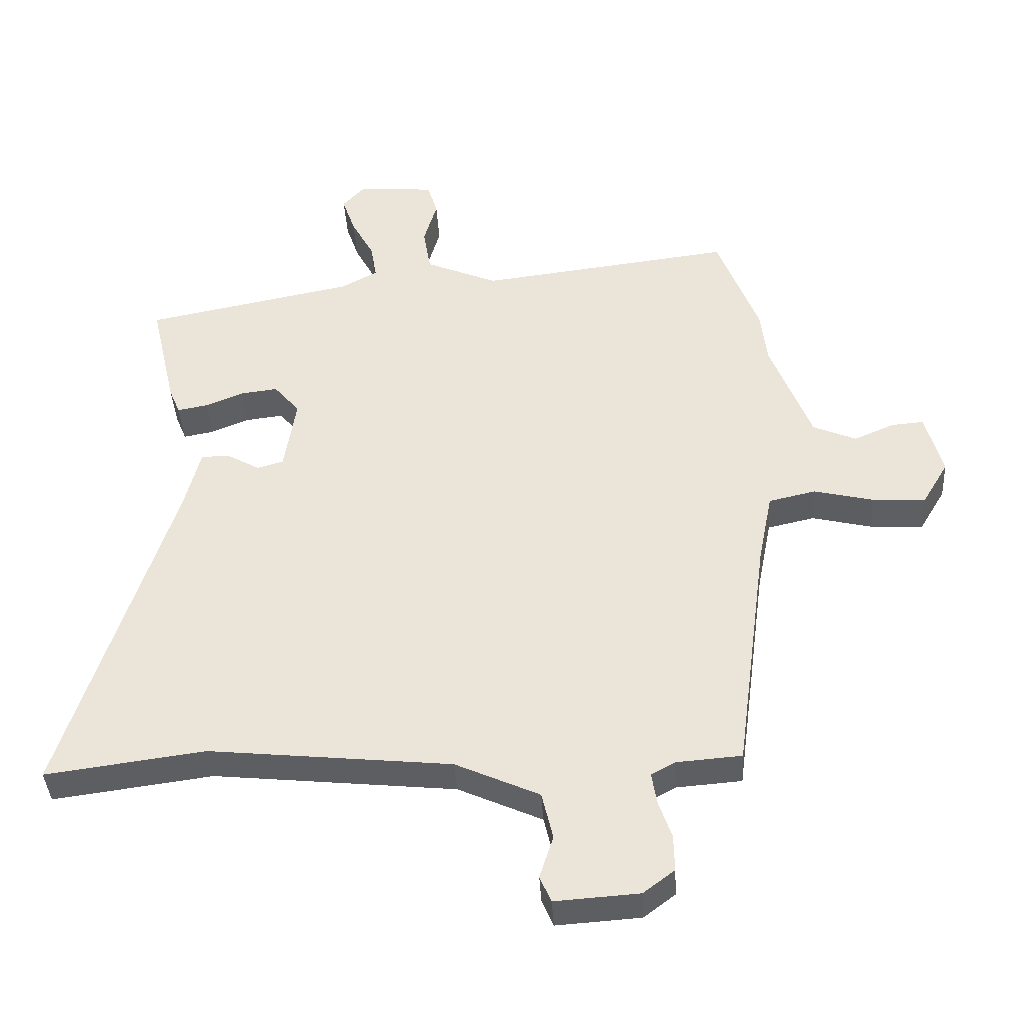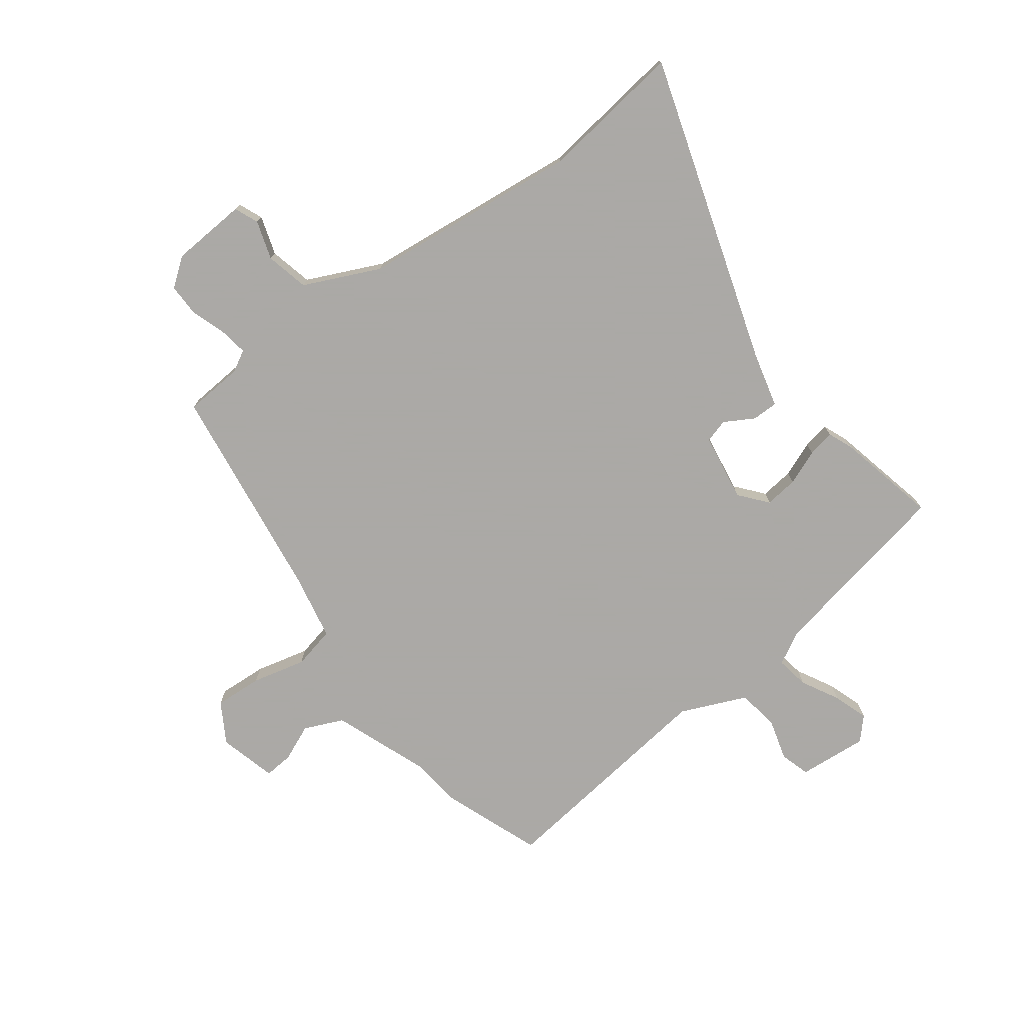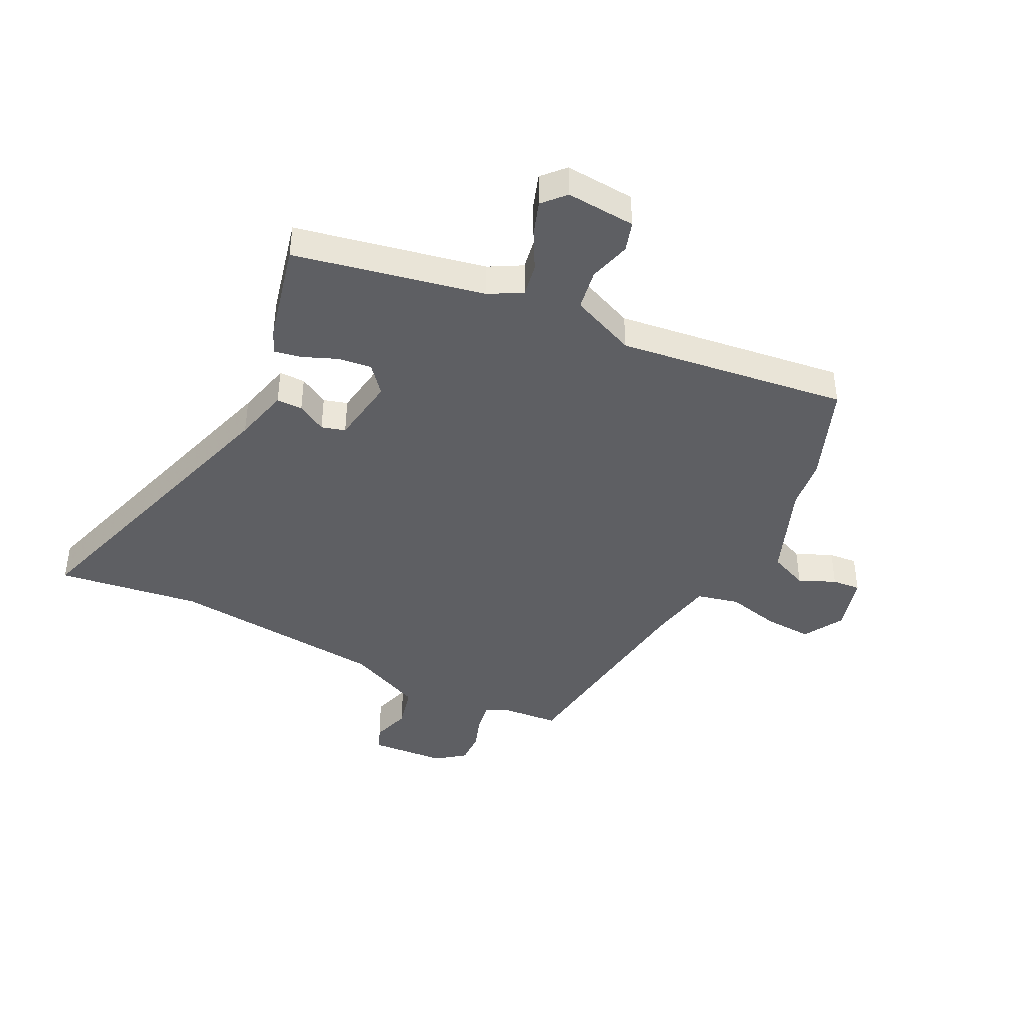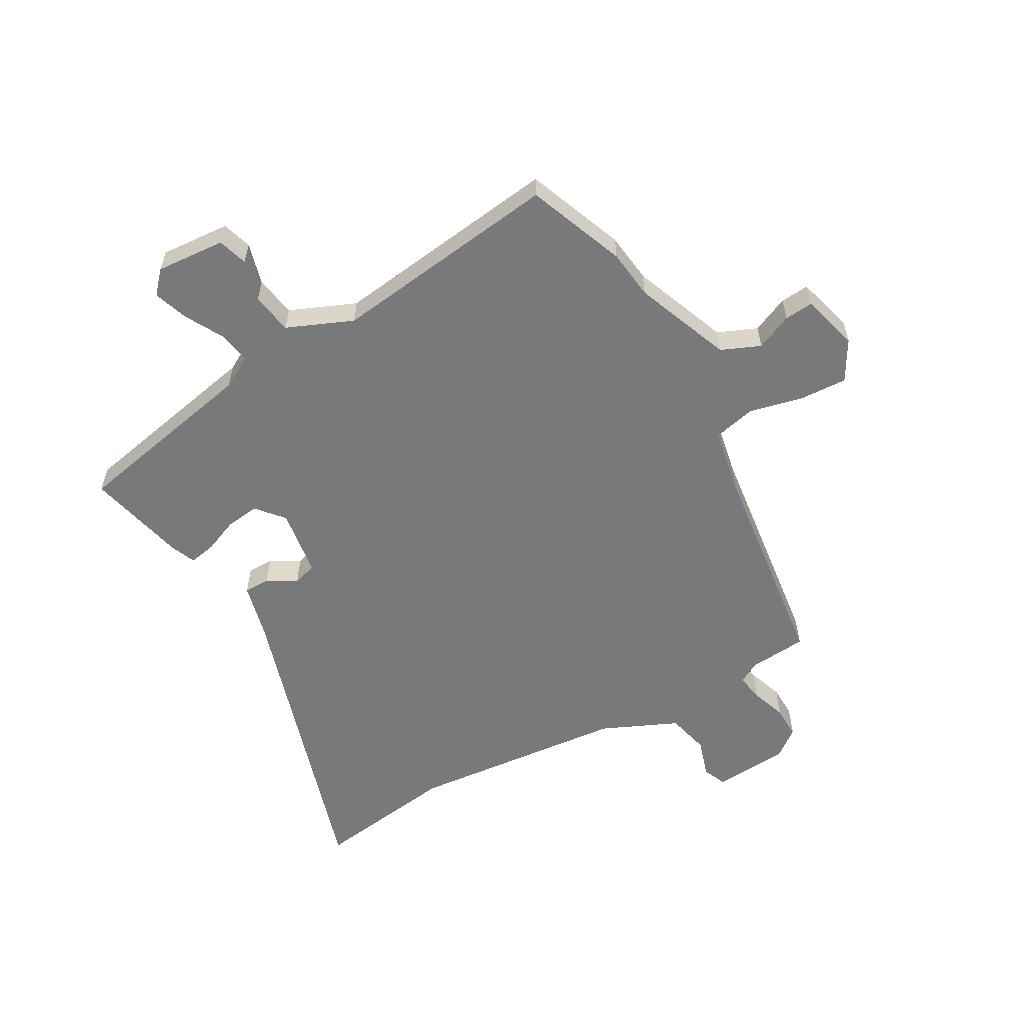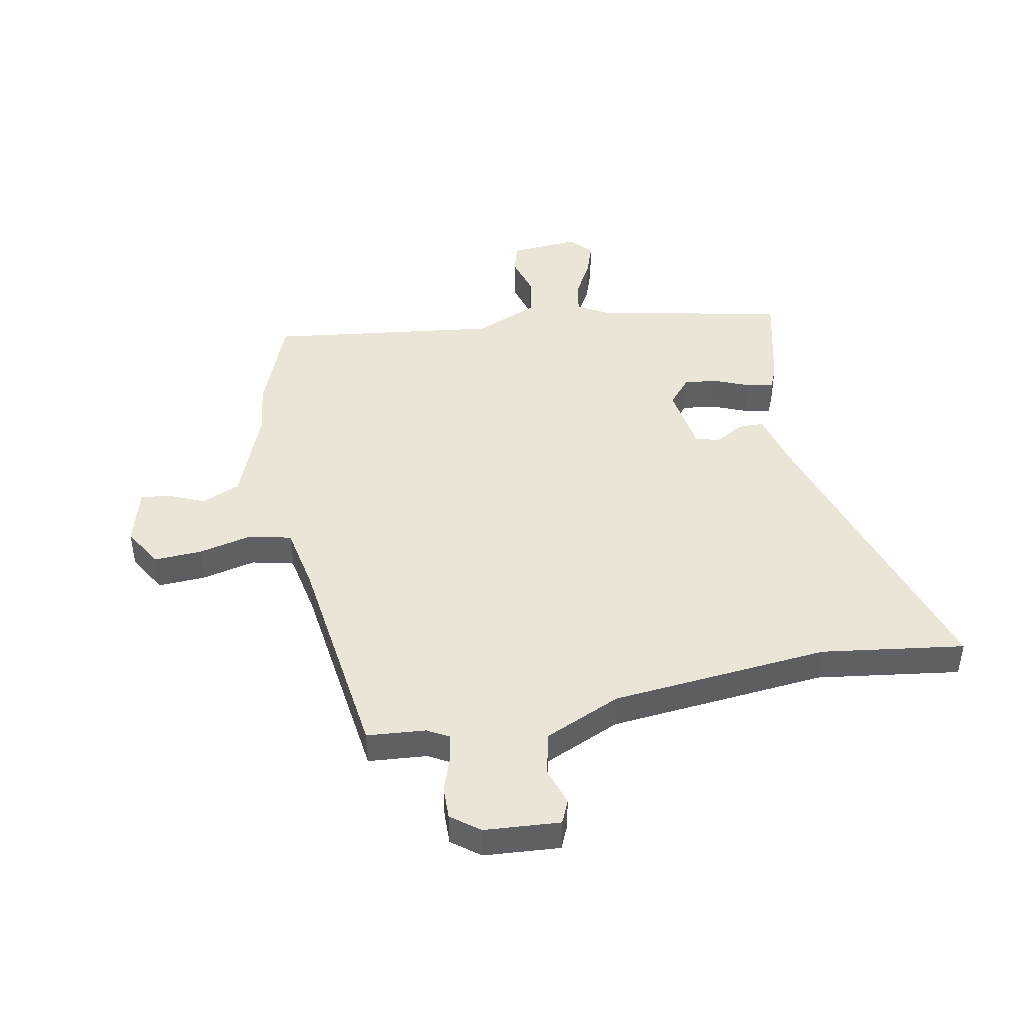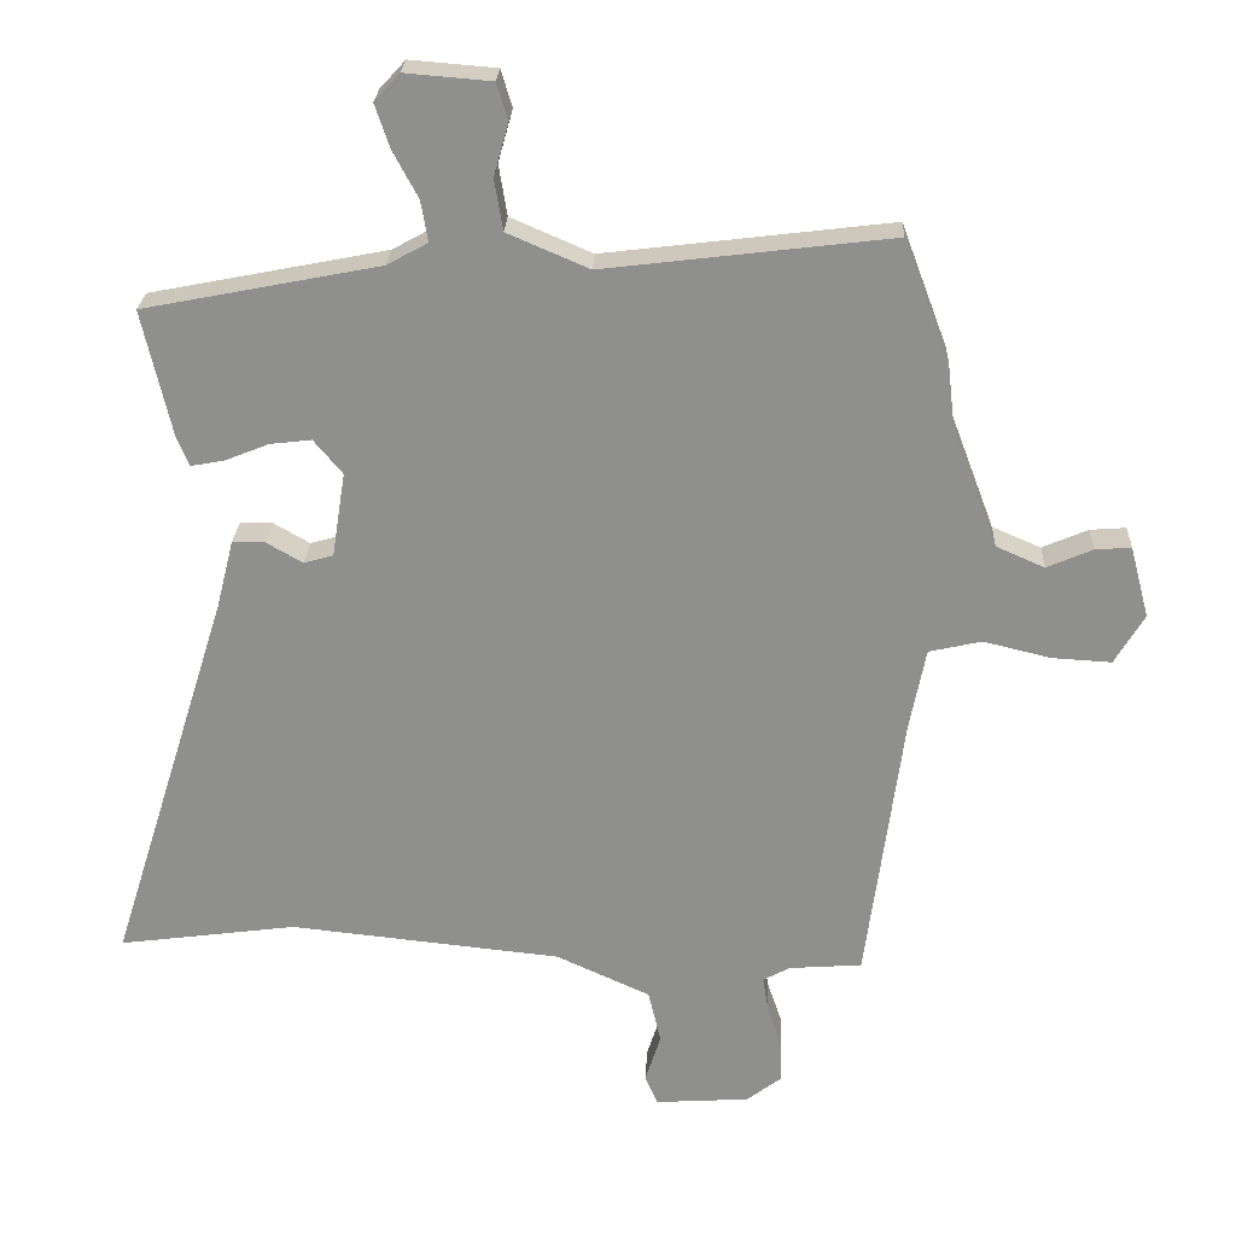
<metadata>
{"format":"obj","ext":"obj","renderer":"f3d","projection":"perspective","resolution":1024,"background":"white","views":[{"elev":-39.8,"azim":3.4,"up":"+Z"},{"elev":-75.5,"azim":-143.4,"up":"+Y"},{"elev":-41.7,"azim":-26.2,"up":"+Y"},{"elev":-57.7,"azim":29.9,"up":"+Y"},{"elev":44.3,"azim":169.4,"up":"+Y"},{"elev":24.4,"azim":2.6,"up":"+Z"}]}
</metadata>
<code>
v 0.453 0.07 -0.526
v 0.349 0.07 -0.534
v 0.311 0.07 -0.555
v 0.319 0.07 -0.605
v 0.34 0.07 -0.667
v 0.341 0.07 -0.725
v 0.291 0.07 -0.763
v 0.157 0.07 -0.772
v 0.139 0.07 -0.73
v 0.161 0.07 -0.661
v 0.143 0.07 -0.585
v 0.009 0.07 -0.524
v -0.378 0.07 -0.484
v -0.632 0.07 -0.518
v -0.46 0.07 0.028
v -0.435 0.07 0.127
v -0.389 0.07 0.127
v -0.337 0.07 0.097
v -0.295 0.07 0.109
v -0.276 0.07 0.23
v -0.317 0.07 0.279
v -0.376 0.07 0.272
v -0.438 0.07 0.247
v -0.486 0.07 0.238
v -0.504 0.07 0.282
v -0.545 0.07 0.461
v -0.209 0.07 0.527
v -0.151 0.07 0.559
v -0.161 0.07 0.617
v -0.197 0.07 0.684
v -0.218 0.07 0.746
v -0.182 0.07 0.785
v -0.059 0.07 0.775
v -0.043 0.07 0.722
v -0.064 0.07 0.648
v -0.052 0.07 0.575
v 0.064 0.07 0.525
v 0.472 0.07 0.575
v 0.538 0.07 0.4
v 0.548 0.07 0.311
v 0.613 0.07 0.14
v 0.682 0.07 0.11
v 0.747 0.07 0.138
v 0.798 0.07 0.142
v 0.825 0.07 0.04
v 0.783 0.07 -0.031
v 0.698 0.07 -0.026
v 0.603 0.07 -0.003
v 0.528 0.07 -0.02
v 0.505 0.07 -0.137
v 0.453 0 -0.526
v 0.349 0 -0.534
v 0.311 0 -0.555
v 0.319 0 -0.605
v 0.34 0 -0.667
v 0.341 0 -0.725
v 0.291 0 -0.763
v 0.157 0 -0.772
v 0.139 0 -0.73
v 0.161 0 -0.661
v 0.143 0 -0.585
v 0.009 0 -0.524
v -0.378 0 -0.484
v -0.632 0 -0.518
v -0.46 0 0.028
v -0.435 0 0.127
v -0.389 0 0.127
v -0.337 0 0.097
v -0.295 0 0.109
v -0.276 0 0.23
v -0.317 0 0.279
v -0.376 0 0.272
v -0.438 0 0.247
v -0.486 0 0.238
v -0.504 0 0.282
v -0.545 0 0.461
v -0.209 0 0.527
v -0.151 0 0.559
v -0.161 0 0.617
v -0.197 0 0.684
v -0.218 0 0.746
v -0.182 0 0.785
v -0.059 0 0.775
v -0.043 0 0.722
v -0.064 0 0.648
v -0.052 0 0.575
v 0.064 0 0.525
v 0.472 0 0.575
v 0.538 0 0.4
v 0.548 0 0.311
v 0.613 0 0.14
v 0.682 0 0.11
v 0.747 0 0.138
v 0.798 0 0.142
v 0.825 0 0.04
v 0.783 0 -0.031
v 0.698 0 -0.026
v 0.603 0 -0.003
v 0.528 0 -0.02
v 0.505 0 -0.137
f 46 47 48
f 45 46 48
f 44 45 48
f 43 44 48
f 42 43 48
f 41 42 48 49
f 40 41 49
f 40 49 50
f 39 40 50
f 38 39 50
f 37 38 50
f 33 34 35
f 32 33 35
f 31 32 35
f 30 31 35
f 29 30 35
f 28 29 35 36
f 50 1 2
f 37 50 2
f 36 37 2
f 28 36 2
f 27 28 2
f 25 26 27
f 24 25 27
f 23 24 27
f 22 23 27
f 15 16 17 18
f 15 18 19
f 14 15 19
f 13 14 19
f 12 13 19 20
f 8 9 10
f 7 8 10
f 6 7 10
f 5 6 10
f 4 5 10
f 3 4 10 11
f 11 12 20
f 3 11 20
f 2 3 20
f 21 22 27
f 20 21 27
f 2 20 27
f 98 97 96
f 98 96 95
f 98 95 94
f 98 94 93
f 98 93 92
f 99 98 92 91
f 99 91 90
f 100 99 90
f 100 90 89
f 100 89 88
f 100 88 87
f 85 84 83
f 85 83 82
f 85 82 81
f 85 81 80
f 85 80 79
f 86 85 79 78
f 52 51 100
f 52 100 87
f 52 87 86
f 52 86 78
f 52 78 77
f 77 76 75
f 77 75 74
f 77 74 73
f 77 73 72
f 68 67 66 65
f 69 68 65
f 69 65 64
f 69 64 63
f 70 69 63 62
f 60 59 58
f 60 58 57
f 60 57 56
f 60 56 55
f 60 55 54
f 61 60 54 53
f 70 62 61
f 70 61 53
f 70 53 52
f 77 72 71
f 77 71 70
f 77 70 52
f 1 51 52 2
f 2 52 53 3
f 3 53 54 4
f 4 54 55 5
f 5 55 56 6
f 6 56 57 7
f 7 57 58 8
f 8 58 59 9
f 9 59 60 10
f 10 60 61 11
f 11 61 62 12
f 12 62 63 13
f 13 63 64 14
f 14 64 65 15
f 15 65 66 16
f 16 66 67 17
f 17 67 68 18
f 18 68 69 19
f 19 69 70 20
f 20 70 71 21
f 21 71 72 22
f 22 72 73 23
f 23 73 74 24
f 24 74 75 25
f 25 75 76 26
f 26 76 77 27
f 27 77 78 28
f 28 78 79 29
f 29 79 80 30
f 30 80 81 31
f 31 81 82 32
f 32 82 83 33
f 33 83 84 34
f 34 84 85 35
f 35 85 86 36
f 36 86 87 37
f 37 87 88 38
f 38 88 89 39
f 39 89 90 40
f 40 90 91 41
f 41 91 92 42
f 42 92 93 43
f 43 93 94 44
f 44 94 95 45
f 45 95 96 46
f 46 96 97 47
f 47 97 98 48
f 48 98 99 49
f 49 99 100 50
f 50 100 51 1

</code>
